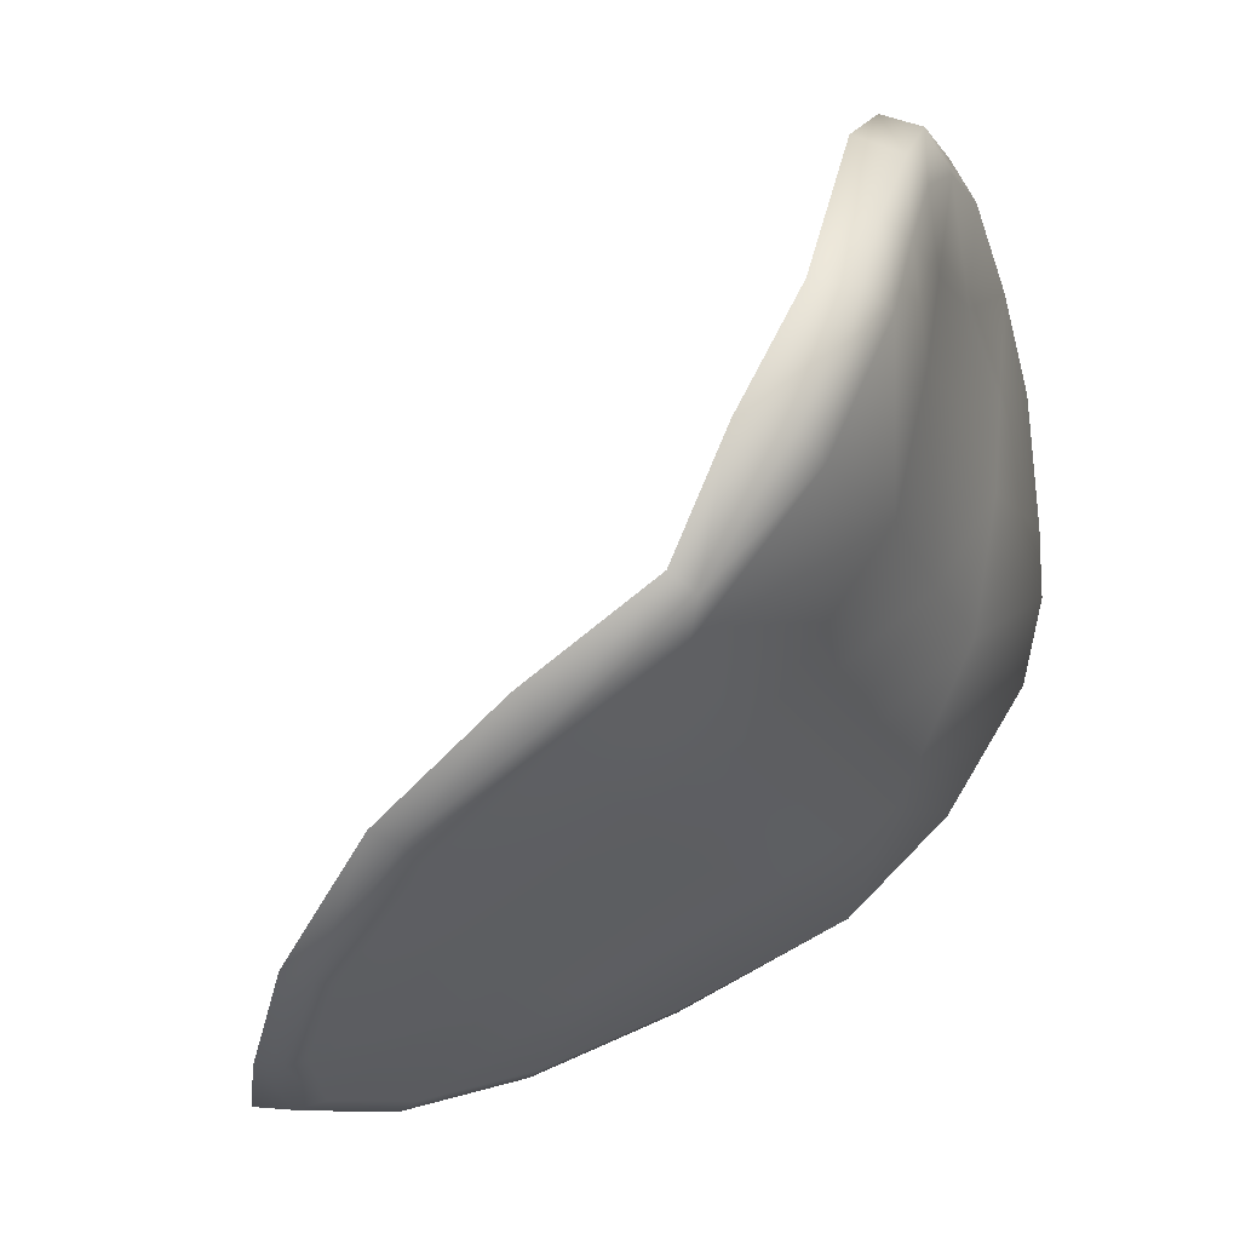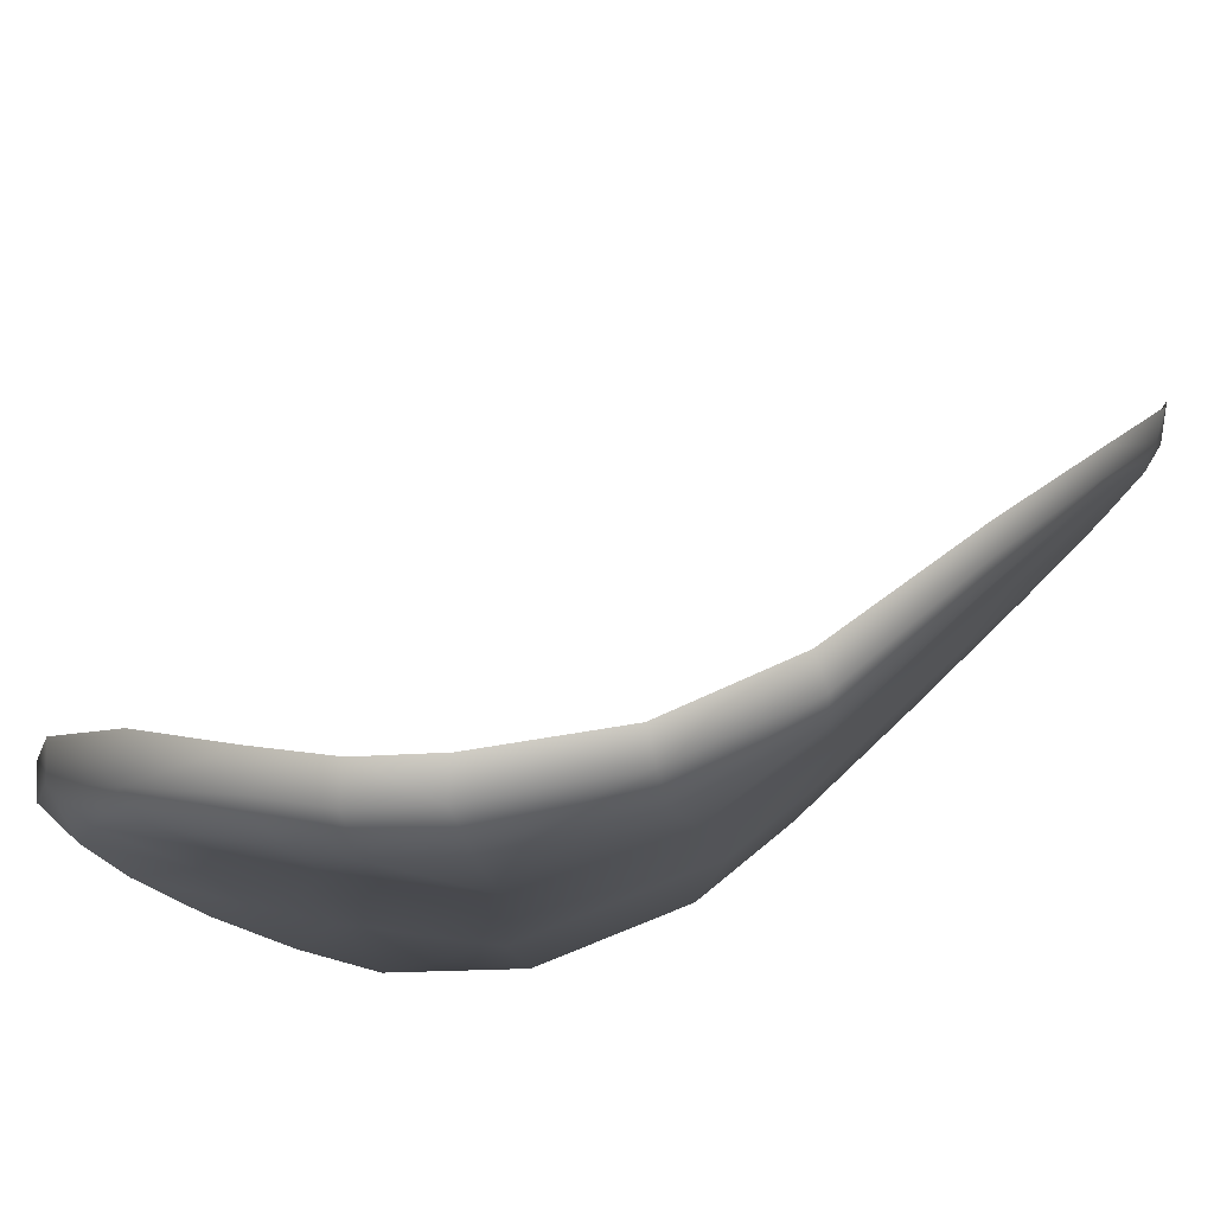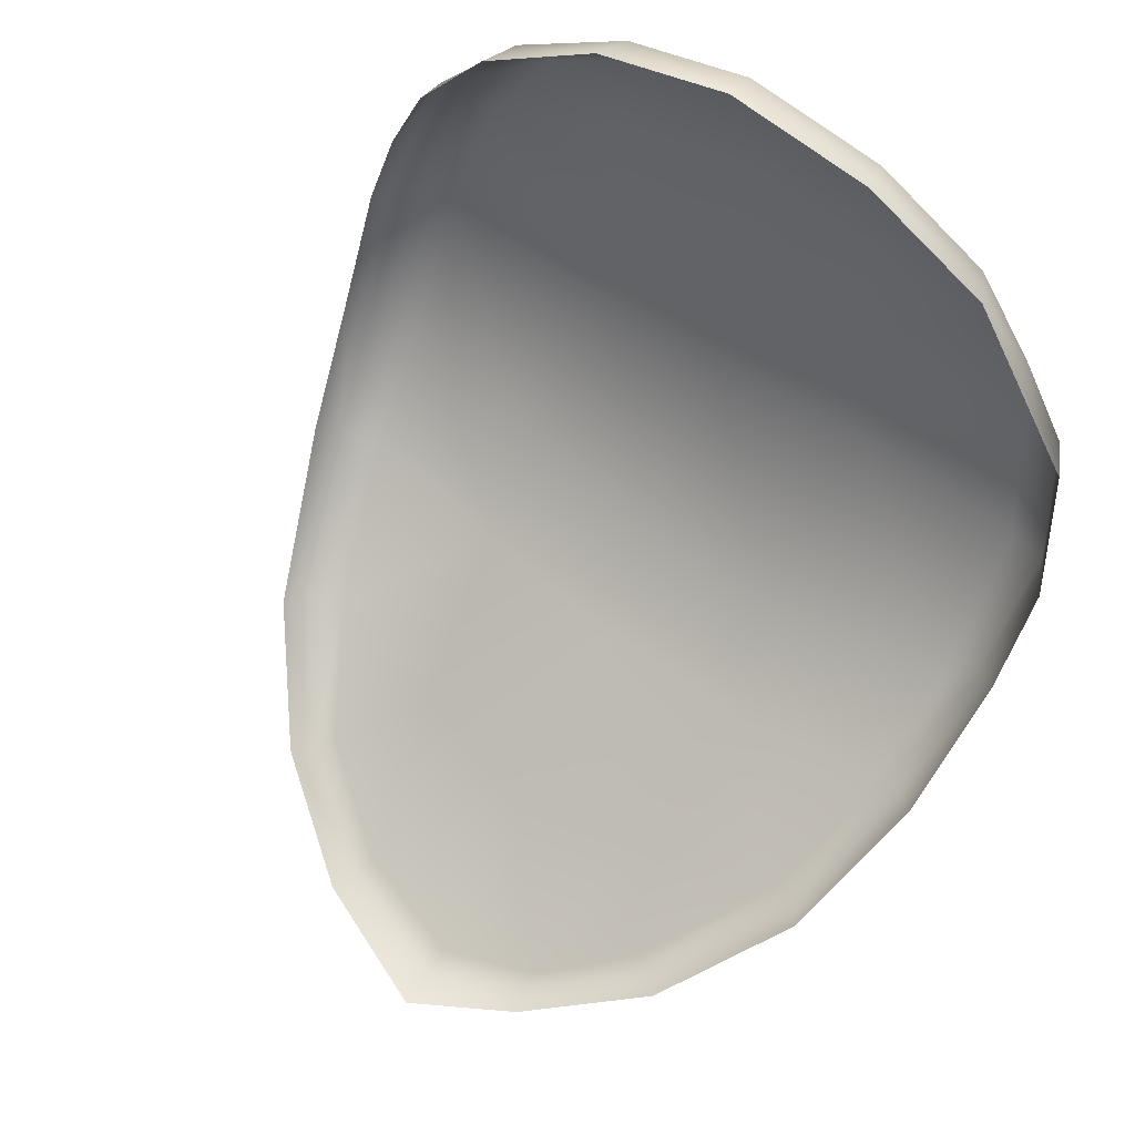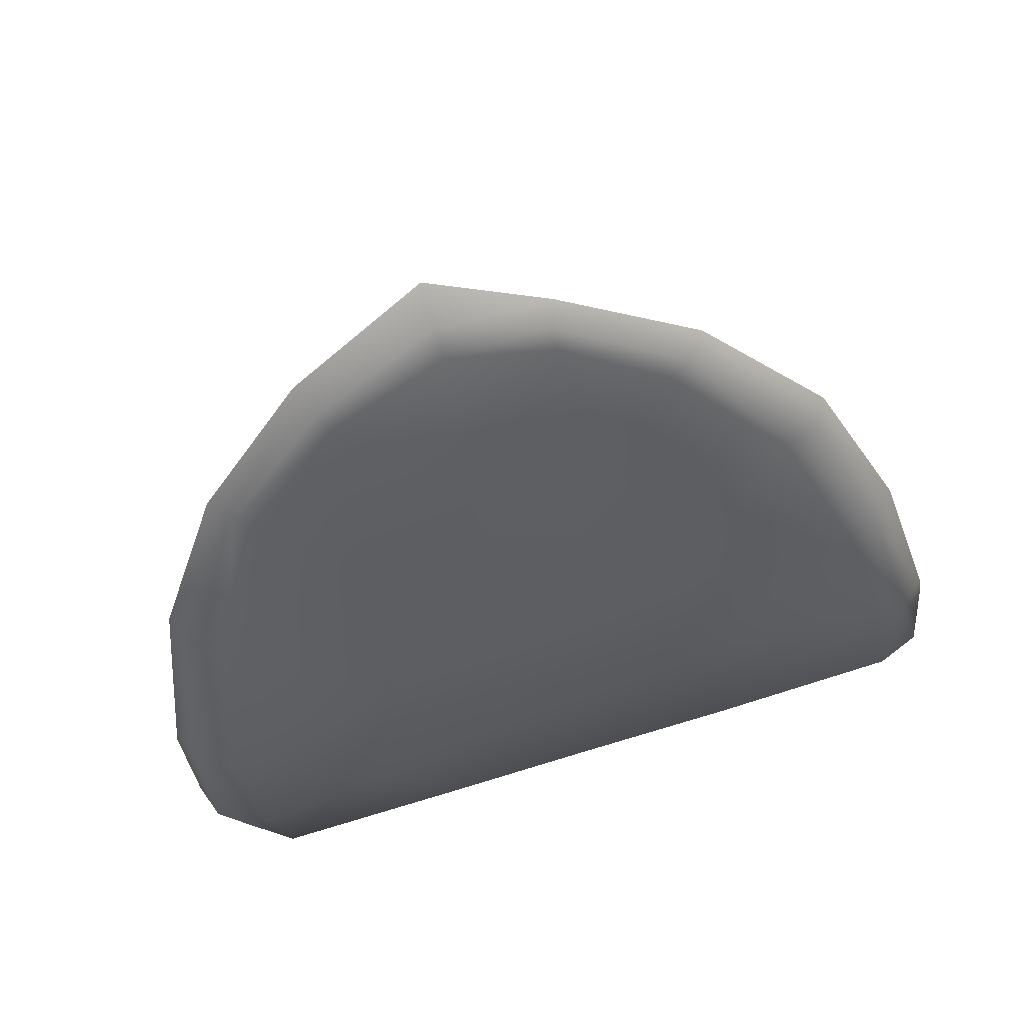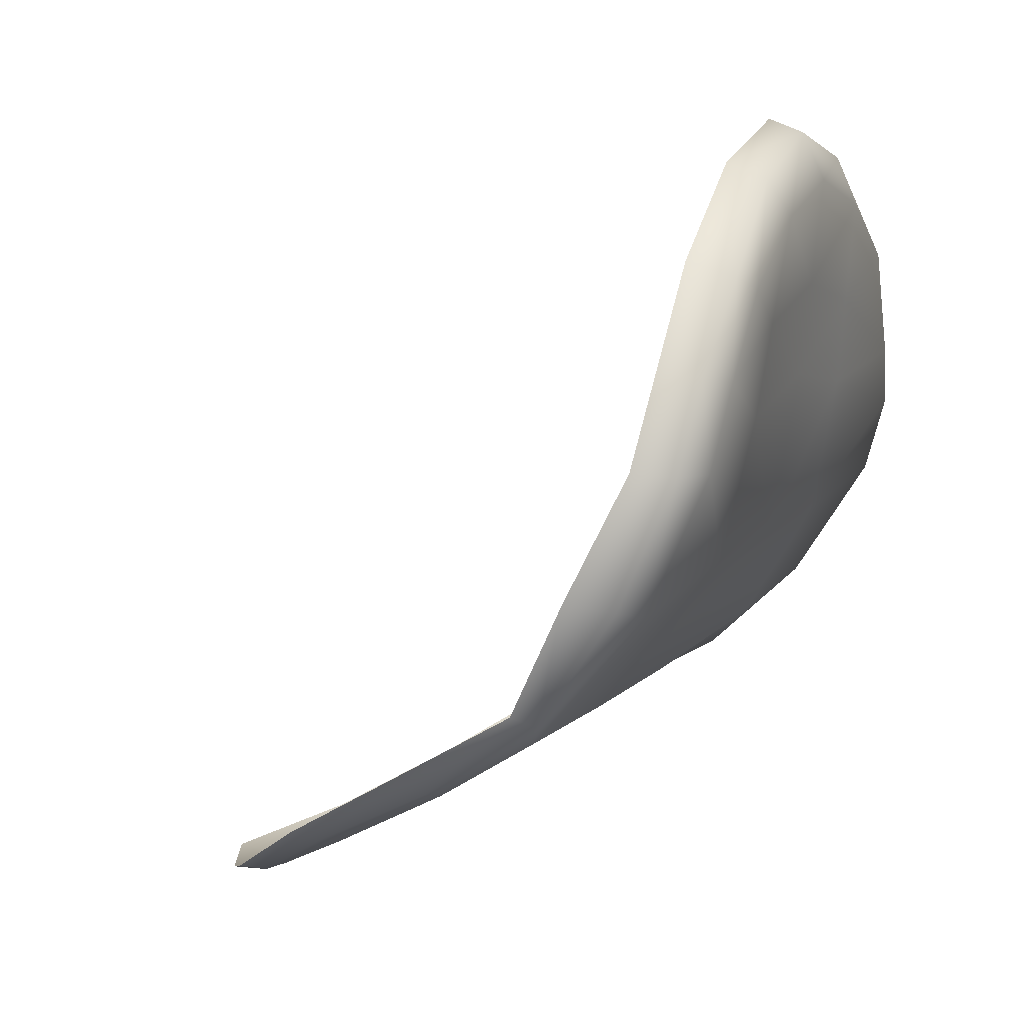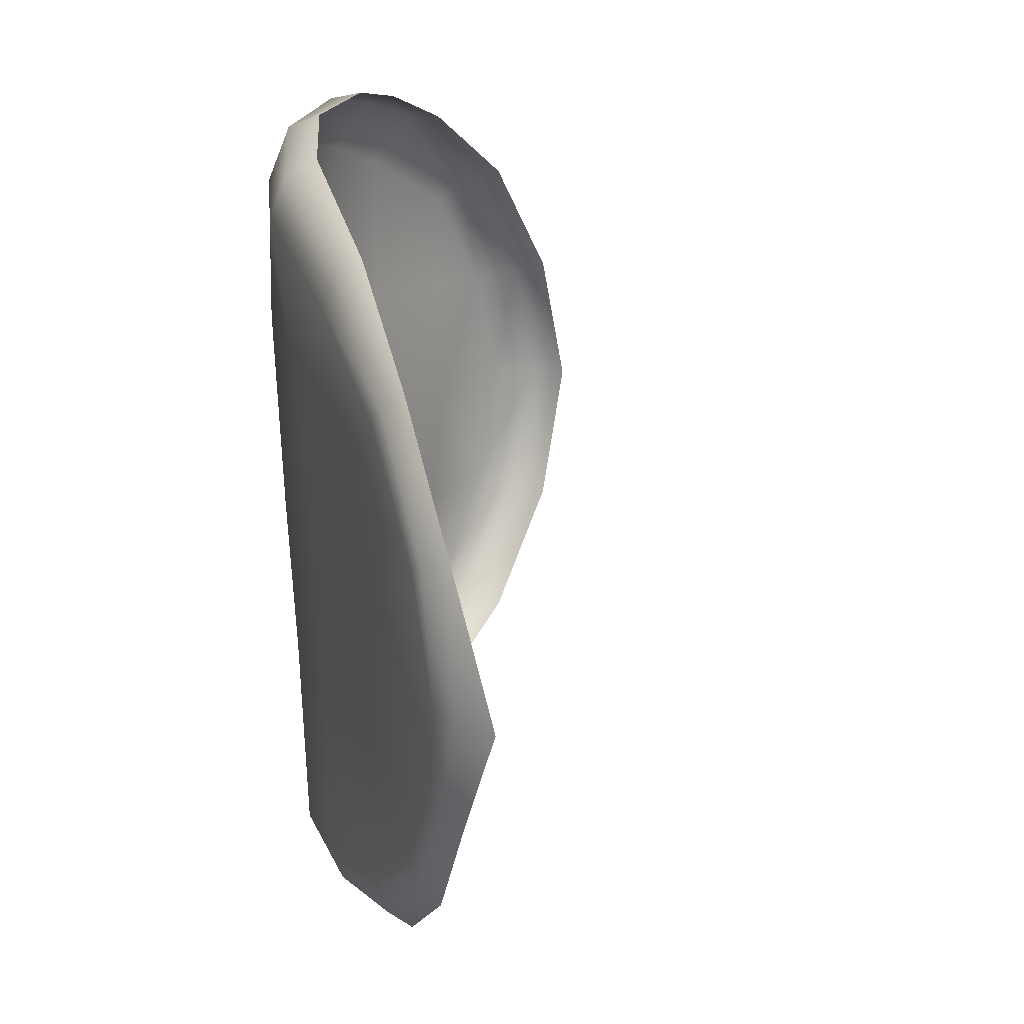
<metadata>
{"format":"obj","ext":"obj","renderer":"f3d","projection":"perspective","resolution":1024,"background":"white","views":[{"elev":-18.1,"azim":-162.2,"up":"+Y"},{"elev":74.6,"azim":-72.8,"up":"+Z"},{"elev":59.9,"azim":123.1,"up":"+Y"},{"elev":-74.5,"azim":106.3,"up":"+Y"},{"elev":12.1,"azim":-157.3,"up":"+Y"},{"elev":18.8,"azim":40.0,"up":"+Z"}]}
</metadata>
<code>
v 0.08762 0.1852 0.2891
v 0.08765 0.2724 0.2242
v 0.05192 0.2638 0.2143
v 0.05745 0.1751 0.2892
v 0.05192 0.2638 0.2143
v 0.03617 0.2438 0.1931
v 0.03623 0.297 0.1066
v 0.0447 0.211 0.1135
v 0.03662 0.3262 -0.000492
v 0.04504 0.2381 -0.002231
v 0.03629 0.3031 -0.09734
v 0.04562 0.2169 -0.1125
v 0.0368 0.2535 -0.1845
v 0.03875 0.1876 -0.2384
v 0.04612 0.2658 -0.2109
v 0.0822 0.2781 -0.2281
v 0.08708 0.1985 -0.2796
v 0.05412 0.1935 -0.267
v 0.5595 -0.3236 -0.1119
v 0.6018 -0.3377 -0.02102
v 0.5661 -0.3418 -0.02038
v 0.5502 -0.3272 0.09572
v 0.5249 -0.3291 0.0853
v 0.4733 -0.2876 0.1944
v 0.4549 -0.2925 0.1797
v 0.3751 -0.2252 0.2673
v 0.2457 -0.1393 0.3156
v 0.2259 -0.1568 0.2999
v 0.3545 -0.2324 0.256
v 0.1667 -0.05445 0.3312
v 0.144 -0.06872 0.3203
v 0.1141 0.05178 0.331
v 0.08336 0.04619 0.3234
v 0.09426 0.1162 0.3176
v 0.06376 0.1108 0.3092
v 0.05745 0.1751 0.2892
v 0.08448 0.3457 0.1182
v 0.0545 0.3377 0.1079
v 0.08576 0.3763 -0.000698
v 0.05577 0.3656 -0.001517
v 0.08406 0.3472 -0.123
v 0.04612 0.2658 -0.2109
v 0.09138 0.1282 -0.325
v 0.05917 0.1243 -0.3093
v 0.1362 0.027 -0.3487
v 0.09785 0.02079 -0.3325
v 0.1806 -0.06776 -0.3439
v 0.1657 -0.08016 -0.3245
v 0.2877 -0.1351 -0.3328
v 0.2664 -0.1506 -0.3141
v 0.4001 -0.2073 -0.2941
v 0.3811 -0.2165 -0.2828
v 0.4772 -0.2847 -0.197
v 0.3811 -0.2165 -0.2828
v 0.4001 -0.2073 -0.2941
v 0.2646 -0.1595 -0.2894
v 0.2664 -0.1506 -0.3141
v 0.2135 -0.1622 0.2666
v 0.3406 -0.2344 0.2252
v 0.2424 -0.1659 0.1248
v 0.3789 -0.2415 0.1016
v 0.2624 -0.1725 -0.004963
v 0.2705 -0.1719 -0.1406
v 0.3973 -0.2465 -0.1184
v 0.3753 -0.2254 -0.2546
v 0.05577 0.3656 -0.001517
v 0.5414 -0.3357 -0.02079
v 0.5211 -0.3191 -0.1031
v 0.5385 -0.3253 -0.1043
v 0.4101 -0.2574 -0.006332
v 0.1774 -0.1189 0.004125
v 0.1895 -0.1208 -0.1247
v 0.07586 0.0169 -0.007597
v 0.07643 0.02309 -0.1435
v 0.05387 0.1408 -0.126
v 0.05248 0.1602 -0.003767
v 0.4417 -0.2891 0.1664
v 0.5098 -0.3234 0.07886
v 0.1305 -0.0808 0.2749
v 0.1474 -0.09928 0.1622
v 0.06514 0.02614 0.2829
v 0.07248 0.01687 0.1151
v 0.04376 0.09466 0.267
v 0.05218 0.1351 0.1196
v 0.03987 0.1476 0.2462
v 0.08686 0.01016 -0.2983
v 0.1786 -0.1015 -0.2999
v 0.09785 0.02079 -0.3325
v 0.1657 -0.08016 -0.3245
v 0.08336 0.04619 0.3234
v 0.04488 0.121 -0.272
v 0.05412 0.1935 -0.267
v 0.06376 0.1108 0.3092
v 0.05141 0.3346 -0.1167
v 0.4675 -0.2835 -0.1801
v 0.05917 0.1243 -0.3093
v 0.0545 0.3377 0.1079
v 0.5277 -0.3012 -0.1625
v 0.4959 -0.2788 -0.2131
v 0.05141 0.3346 -0.1167
f 1 2 3
f 4 5 6
f 6 7 8
f 7 9 10
f 11 12 10
f 13 14 12
f 14 13 15
f 16 17 18
f 19 20 21
f 22 23 21
f 24 25 23
f 25 24 26
f 27 28 29
f 30 31 28
f 32 33 31
f 34 35 33
f 34 1 36
f 3 2 37
f 38 37 39
f 40 39 41
f 41 16 42
f 17 43 44
f 43 45 46
f 45 47 48
f 47 49 50
f 49 51 52
f 53 54 55
f 56 57 54
f 28 58 59
f 59 58 60
f 61 60 62
f 62 63 64
f 65 64 63
f 11 9 66
f 67 68 69
f 70 64 68
f 62 71 72
f 73 74 72
f 75 74 73
f 12 75 76
f 7 6 5
f 25 77 78
f 77 59 61
f 58 79 80
f 81 82 80
f 83 84 82
f 85 8 84
f 82 73 71
f 74 86 87
f 86 88 89
f 31 90 81
f 8 10 76
f 14 91 75
f 91 14 92
f 93 4 85
f 87 89 57
f 28 31 79
f 60 80 71
f 56 63 72
f 13 11 94
f 91 86 74
f 95 68 64
f 68 95 53
f 90 93 83
f 84 76 73
f 86 91 96
f 9 7 97
f 25 29 59
f 67 21 23
f 53 95 65
f 78 61 70
f 98 69 53
f 19 69 98
f 98 53 99
f 36 1 3
f 85 4 6
f 85 6 8
f 8 7 10
f 9 11 10
f 11 13 12
f 92 14 15
f 42 16 18
f 69 19 21
f 20 22 21
f 22 24 23
f 29 25 26
f 26 27 29
f 27 30 28
f 30 32 31
f 32 34 33
f 35 34 36
f 38 3 37
f 40 38 39
f 100 40 41
f 100 41 42
f 18 17 44
f 44 43 46
f 46 45 48
f 48 47 50
f 50 49 52
f 99 53 55
f 65 56 54
f 29 28 59
f 61 59 60
f 70 61 62
f 70 62 64
f 56 65 63
f 94 11 66
f 21 67 69
f 67 70 68
f 63 62 72
f 71 73 72
f 76 75 73
f 10 12 76
f 97 7 5
f 23 25 78
f 78 77 61
f 60 58 80
f 79 81 80
f 81 83 82
f 83 85 84
f 80 82 71
f 72 74 87
f 87 86 89
f 79 31 81
f 84 8 76
f 12 14 75
f 96 91 92
f 83 93 85
f 56 87 57
f 58 28 79
f 62 60 71
f 87 56 72
f 15 13 94
f 75 91 74
f 65 95 64
f 69 68 53
f 81 90 83
f 82 84 73
f 88 86 96
f 66 9 97
f 77 25 59
f 78 67 23
f 54 53 65
f 67 78 70

</code>
